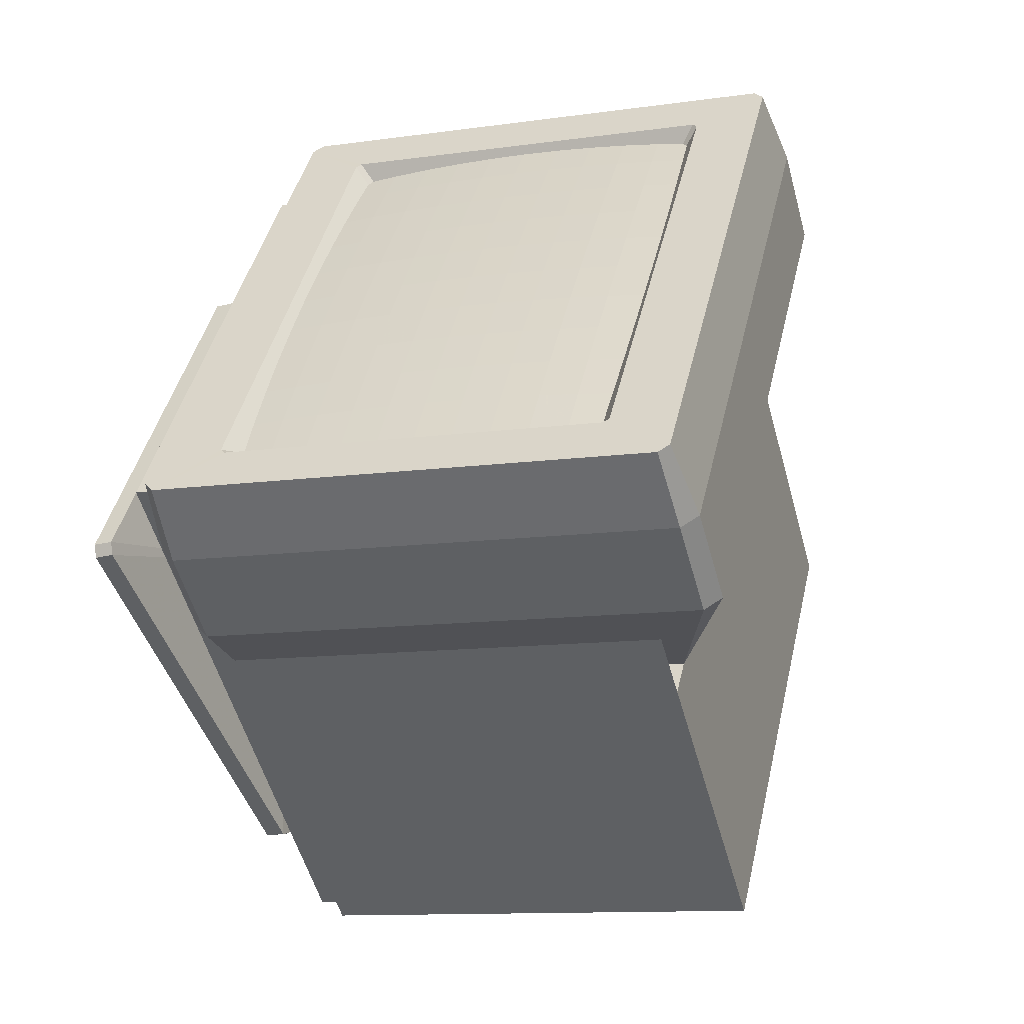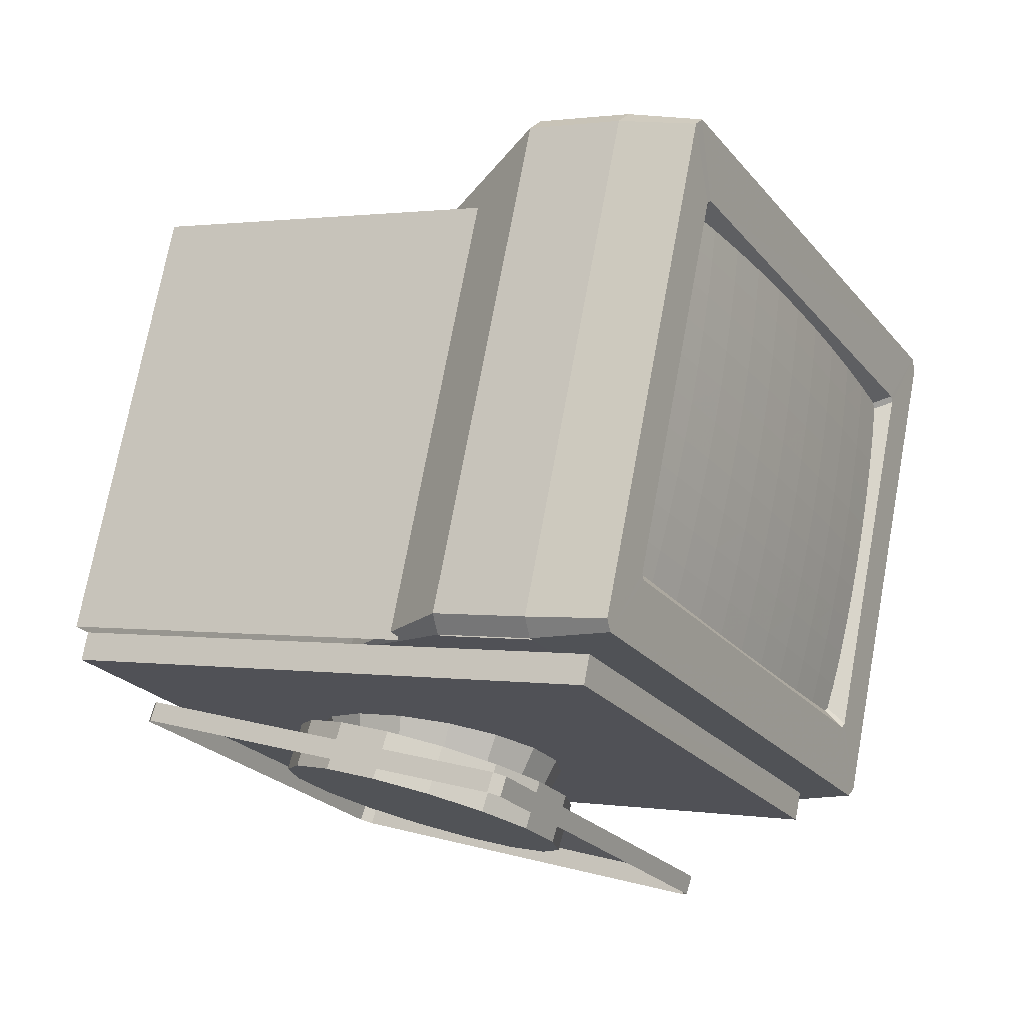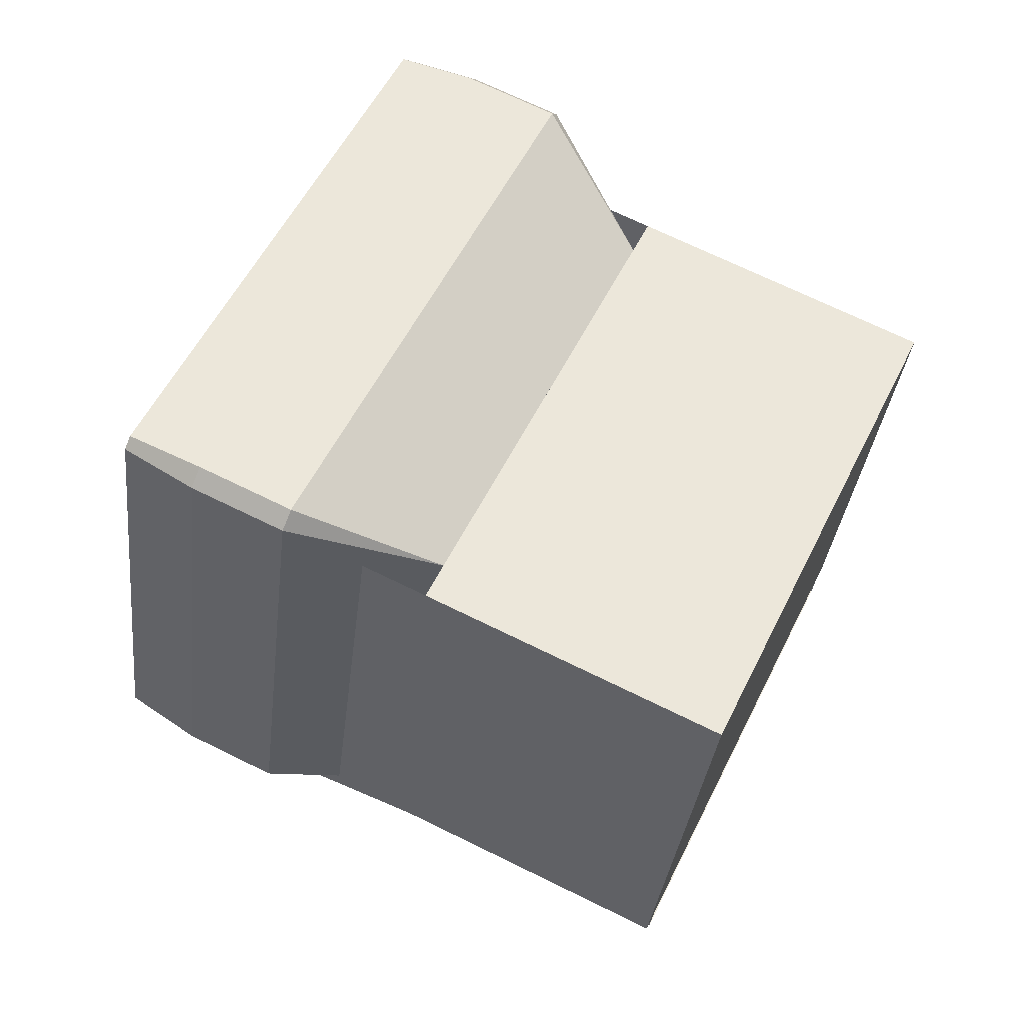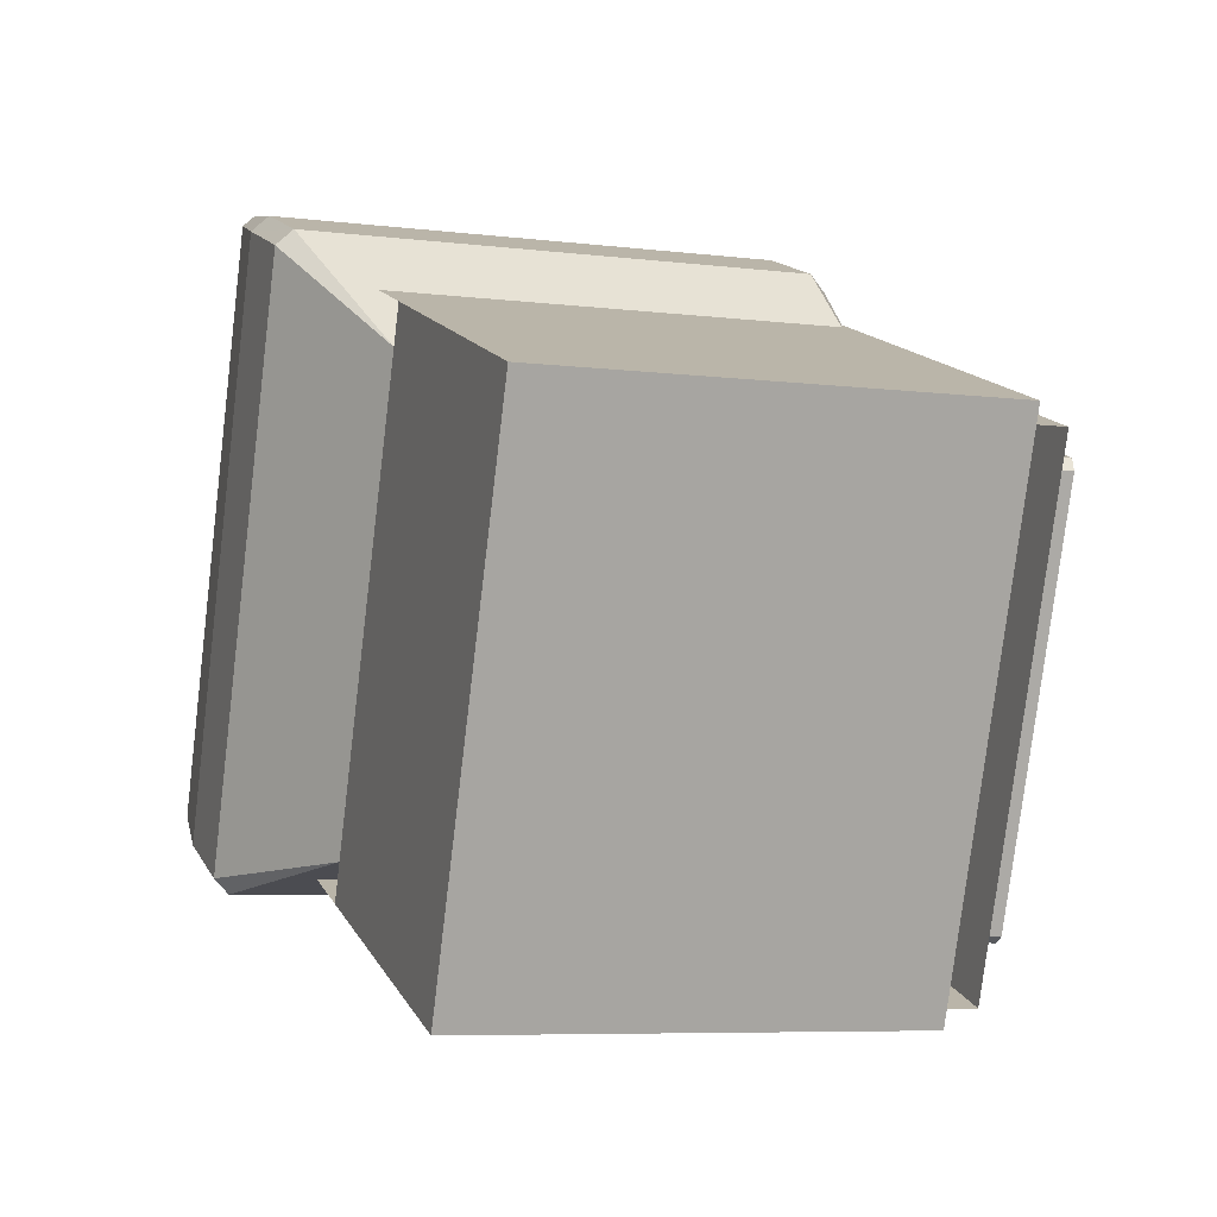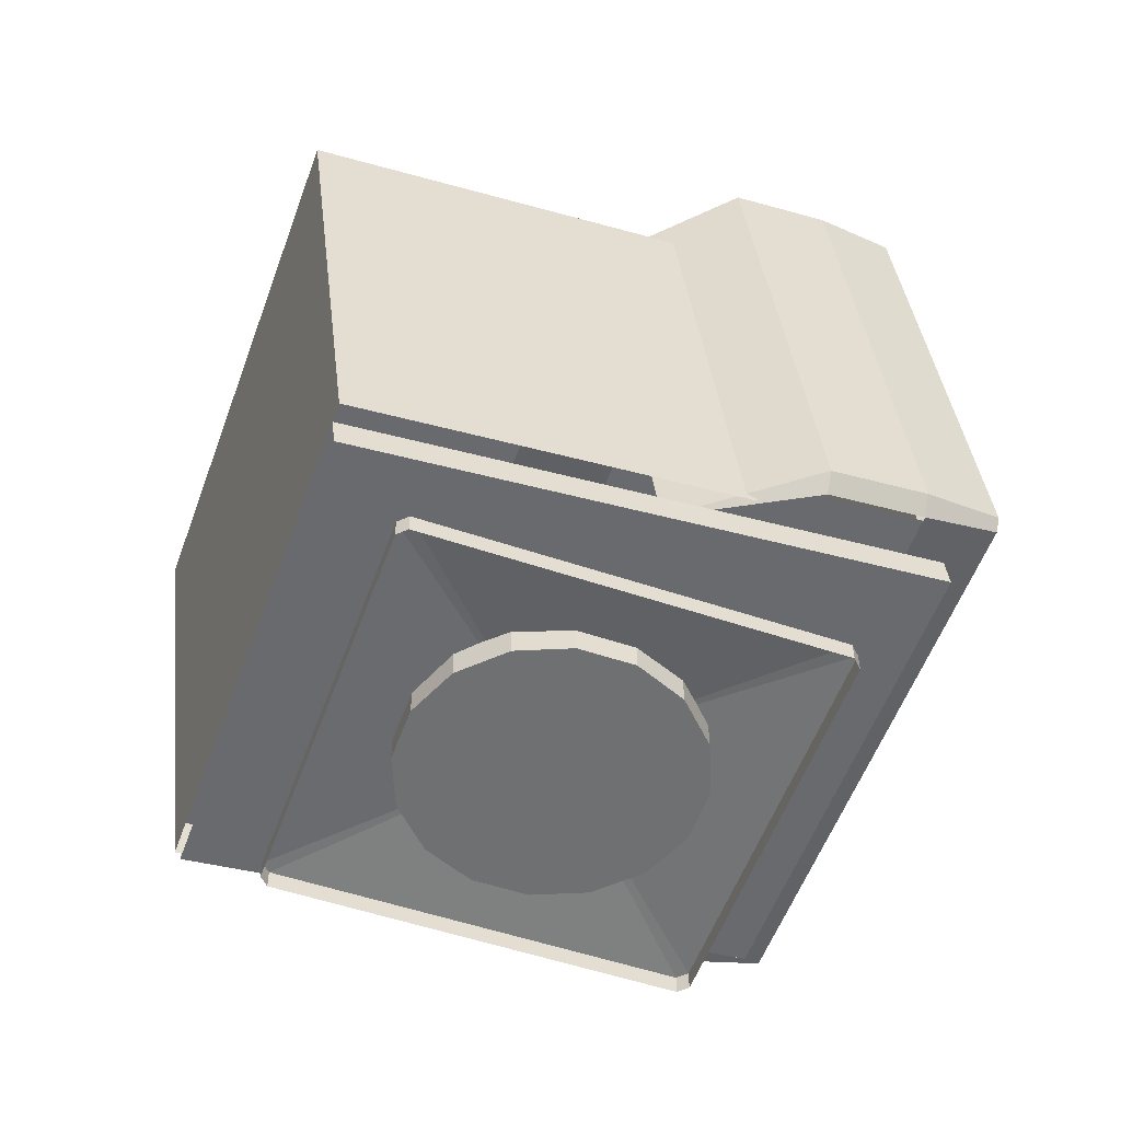
<metadata>
{"format":"obj","ext":"obj","renderer":"f3d","projection":"perspective","resolution":1024,"background":"white","views":[{"elev":-21.5,"azim":115.4,"up":"+Z"},{"elev":76.3,"azim":16.6,"up":"+Z"},{"elev":53.4,"azim":175.6,"up":"+Y"},{"elev":-16.7,"azim":-104.0,"up":"+Z"},{"elev":-55.0,"azim":-49.6,"up":"+Y"}]}
</metadata>
<code>
v  -1634 158.5 -1259
v  -1648 158.5 -1235
v  -1632 138.7 -1258
v  -1646 138.7 -1234
v  -1653 164.1 -1234
v  -1649 164.1 -1231
v  -1635 164.1 -1264
v  -1631 164.1 -1262
v  -1647 160.3 -1234
v  -1632 160.3 -1259
v  -1631 163.5 -1262
v  -1635 163.2 -1265
v  -1653 163.2 -1233
v  -1649 163.5 -1231
v  -1632 160 -1259
v  -1647 160 -1233
v  -1648 158.6 -1236
v  -1634 158.6 -1259
v  -1634 158.3 -1259
v  -1648 158.3 -1235
v  -1640 162.4 -1268
v  -1649 157.7 -1268
v  -1640 163.4 -1267
v  -1663 157.7 -1244
v  -1658 163.4 -1237
v  -1658 162.4 -1236
v  -1630 137.7 -1258
v  -1632 139 -1258
v  -1632 138.7 -1257
v  -1630 137.4 -1258
v  -1644 137.4 -1232
v  -1645 138.7 -1234
v  -1646 139 -1234
v  -1645 137.7 -1232
v  -1628 134.2 -1260
v  -1628 133.6 -1260
v  -1645 133.6 -1230
v  -1646 134.2 -1229
v  -1655 131.8 -1235
v  -1660 130.8 -1242
v  -1637 131.8 -1265
v  -1646 130.8 -1266
v  -1632 133.4 -1263
v  -1632 132.5 -1262
v  -1649 132.5 -1232
v  -1650 133.4 -1231
v  -1646 132.8 -1233
v  -1646 131 -1233
v  -1631 132.8 -1259
v  -1631 131 -1259
v  -1637 132.7 -1266
v  -1655 132.7 -1234
v  -1664 155.4 -1279
v  -1661 128.5 -1277
v  -1677 128.5 -1249
v  -1680 155.4 -1251
v  -1664 157.7 -1242
v  -1648 157.7 -1270
v  -1649 132.5 -1232
v  -1654 131.8 -1235
v  -1632 132.5 -1262
v  -1676 126.7 -1250
v  -1662 126.7 -1276
v  -1676 128.5 -1251
v  -1662 128.5 -1275
v  -1662 128.5 -1276
v  -1677 128.5 -1250
v  -1637 131.8 -1265
v  -1644 158.2 -1267
v  -1641 131.3 -1266
v  -1657 131.3 -1238
v  -1660 158.2 -1239
v  -1651 124.4 -1263
v  -1651 127.3 -1263
v  -1648 127.3 -1261
v  -1648 124.4 -1261
v  -1646 127.4 -1259
v  -1646 124.4 -1259
v  -1645 127.4 -1255
v  -1645 124.4 -1255
v  -1646 127.4 -1252
v  -1645 124.5 -1252
v  -1647 127.4 -1249
v  -1647 124.5 -1249
v  -1650 127.4 -1247
v  -1650 124.4 -1247
v  -1653 127.4 -1246
v  -1653 124.4 -1246
v  -1657 127.3 -1246
v  -1657 124.4 -1246
v  -1660 127.3 -1248
v  -1660 124.4 -1248
v  -1662 127.3 -1251
v  -1662 124.3 -1251
v  -1663 127.3 -1254
v  -1663 124.3 -1254
v  -1662 127.3 -1258
v  -1662 124.3 -1258
v  -1661 127.3 -1261
v  -1661 124.3 -1261
v  -1658 127.3 -1263
v  -1658 124.3 -1263
v  -1655 127.3 -1264
v  -1654 124.3 -1264
v  -1671 125.5 -1250
v  -1671 124.3 -1250
v  -1671 125.5 -1250
v  -1671 124.3 -1250
v  -1650 125.7 -1237
v  -1650 124.5 -1237
v  -1649 125.7 -1238
v  -1649 124.5 -1238
v  -1636 125.7 -1259
v  -1636 124.5 -1259
v  -1637 125.7 -1260
v  -1637 124.5 -1260
v  -1658 125.5 -1272
v  -1658 124.3 -1272
v  -1659 125.5 -1272
v  -1659 124.3 -1272
v  -1654 127.9 -1263
v  -1654 126.2 -1262
v  -1657 126 -1261
v  -1657 127.7 -1262
v  -1660 127.5 -1260
v  -1659 125.9 -1260
v  -1660 125.9 -1257
v  -1661 127.5 -1257
v  -1662 127.7 -1254
v  -1661 126 -1254
v  -1660 126.2 -1252
v  -1661 127.9 -1252
v  -1659 128.3 -1249
v  -1658 126.5 -1250
v  -1656 126.9 -1248
v  -1656 128.7 -1248
v  -1653 129 -1247
v  -1653 127.2 -1248
v  -1651 127.4 -1249
v  -1651 129.3 -1248
v  -1648 129.4 -1250
v  -1648 127.6 -1250
v  -1647 127.6 -1253
v  -1647 129.4 -1253
v  -1646 129.3 -1256
v  -1647 127.4 -1255
v  -1647 127.2 -1258
v  -1647 129 -1258
v  -1649 128.7 -1261
v  -1649 126.9 -1260
v  -1651 126.5 -1262
v  -1651 128.3 -1262
v  -1654 126.7 -1255
g 2
f 1 2 3
f 4 3 2
f 5 6 7
f 8 7 6
f 6 9 8
f 10 8 9
f 7 8 11
f 11 12 7
f 13 14 6
f 6 5 13
f 8 10 15
f 15 11 8
f 14 16 9
f 9 6 14
f 9 17 10
f 18 10 17
f 10 18 19
f 19 15 10
f 16 20 17
f 17 9 16
f 21 22 23
f 23 22 24
f 24 25 23
f 25 24 26
f 27 28 29
f 29 30 27
f 30 29 31
f 32 31 29
f 31 32 33
f 33 34 31
f 35 27 30
f 30 36 35
f 36 30 37
f 31 37 30
f 37 31 34
f 34 38 37
f 39 40 41
f 42 41 40
f 43 35 36
f 36 44 43
f 44 36 45
f 37 45 36
f 45 37 38
f 38 46 45
f 47 48 49
f 50 49 48
f 41 42 51
f 52 40 39
f 11 15 35
f 27 35 15
f 38 34 14
f 16 14 34
f 15 19 27
f 28 27 19
f 34 33 16
f 20 16 33
f 12 11 43
f 35 43 11
f 46 38 13
f 14 13 38
f 51 42 21
f 22 21 42
f 40 52 26
f 26 24 40
f 53 54 55
f 55 56 53
f 23 25 7
f 25 5 7
f 25 26 5
f 26 13 5
f 21 23 12
f 23 7 12
f 57 58 53
f 56 57 53
f 59 60 41
f 59 41 61
f 50 48 62
f 63 50 62
f 42 40 64
f 65 42 64
f 49 50 66
f 50 63 66
f 48 47 67
f 62 48 67
f 52 39 46
f 39 45 46
f 68 51 44
f 51 43 44
f 26 52 13
f 52 46 13
f 51 21 12
f 43 51 12
f 69 70 53
f 70 54 53
f 71 72 56
f 55 71 56
f 73 74 75
f 76 73 75
f 76 75 77
f 78 76 77
f 78 77 79
f 80 78 79
f 80 79 81
f 82 80 81
f 82 81 83
f 84 82 83
f 84 83 85
f 86 84 85
f 86 85 87
f 88 86 87
f 88 87 89
f 90 88 89
f 90 89 91
f 92 90 91
f 92 91 93
f 94 92 93
f 94 93 95
f 96 94 95
f 96 95 97
f 98 96 97
f 98 97 99
f 100 98 99
f 100 99 101
f 102 100 101
f 102 101 103
f 104 102 103
f 104 103 74
f 73 104 74
f 105 106 107
f 106 108 107
f 109 110 111
f 110 112 111
f 113 114 115
f 114 116 115
f 117 118 119
f 118 120 119
f 115 116 117
f 116 118 117
f 111 112 113
f 112 114 113
f 110 109 107
f 108 110 107
f 106 105 119
f 120 106 119
f 90 92 94
f 94 88 90
f 88 94 86
f 96 86 94
f 86 96 98
f 98 84 86
f 84 98 82
f 100 82 98
f 82 100 102
f 102 80 82
f 80 102 78
f 104 78 102
f 78 104 73
f 73 76 78
f 121 122 123
f 123 124 121
f 124 123 125
f 126 125 123
f 125 126 127
f 127 128 125
f 128 127 129
f 130 129 127
f 129 130 131
f 131 132 129
f 132 131 133
f 134 133 131
f 133 134 135
f 135 136 133
f 136 135 137
f 138 137 135
f 137 138 139
f 139 140 137
f 140 139 141
f 142 141 139
f 141 142 143
f 143 144 141
f 144 143 145
f 146 145 143
f 145 146 147
f 147 148 145
f 148 147 149
f 150 149 147
f 149 150 151
f 151 152 149
f 152 151 121
f 122 121 151
f 119 153 117
f 105 153 119
f 107 153 105
f 109 153 107
f 111 153 109
f 113 153 111
f 115 153 113
f 117 153 115
v  -1646 137.8 -1232
v  -1644 137.7 -1235
v  -1644 139.9 -1235
v  -1646 140 -1232
v  -1642 137.7 -1237
v  -1642 139.9 -1237
v  -1641 137.7 -1240
v  -1641 139.9 -1240
v  -1639 137.7 -1242
v  -1639 139.9 -1242
v  -1638 137.7 -1245
v  -1638 139.9 -1245
v  -1636 137.7 -1248
v  -1636 139.9 -1248
v  -1635 137.7 -1250
v  -1635 139.9 -1250
v  -1634 137.7 -1253
v  -1634 139.9 -1253
v  -1632 137.7 -1255
v  -1632 139.9 -1255
v  -1631 137.8 -1258
v  -1631 140 -1258
v  -1644 142.2 -1235
v  -1646 142.2 -1232
v  -1643 142.2 -1237
v  -1641 142.1 -1240
v  -1639 142.1 -1242
v  -1638 142.1 -1245
v  -1637 142.1 -1248
v  -1635 142.1 -1250
v  -1634 142.2 -1253
v  -1632 142.2 -1255
v  -1631 142.2 -1258
v  -1644 144.4 -1235
v  -1646 144.4 -1233
v  -1643 144.4 -1238
v  -1641 144.4 -1240
v  -1640 144.4 -1243
v  -1638 144.4 -1245
v  -1637 144.4 -1248
v  -1635 144.4 -1250
v  -1634 144.4 -1253
v  -1633 144.4 -1256
v  -1631 144.4 -1258
v  -1644 146.6 -1235
v  -1646 146.6 -1233
v  -1643 146.6 -1238
v  -1641 146.6 -1240
v  -1640 146.6 -1243
v  -1638 146.6 -1245
v  -1637 146.6 -1248
v  -1635 146.6 -1250
v  -1634 146.6 -1253
v  -1633 146.6 -1256
v  -1631 146.6 -1258
v  -1645 148.8 -1235
v  -1646 148.8 -1233
v  -1643 148.8 -1238
v  -1642 148.9 -1240
v  -1640 148.9 -1243
v  -1639 148.9 -1245
v  -1637 148.9 -1248
v  -1636 148.9 -1251
v  -1634 148.8 -1253
v  -1633 148.8 -1256
v  -1632 148.8 -1258
v  -1645 151 -1235
v  -1647 151 -1233
v  -1643 151.1 -1238
v  -1642 151.1 -1240
v  -1640 151.1 -1243
v  -1639 151.1 -1245
v  -1637 151.1 -1248
v  -1636 151.1 -1251
v  -1635 151.1 -1253
v  -1633 151 -1256
v  -1632 151 -1259
v  -1645 153.2 -1236
v  -1647 153.2 -1233
v  -1644 153.3 -1238
v  -1642 153.3 -1241
v  -1641 153.3 -1243
v  -1639 153.3 -1246
v  -1638 153.3 -1248
v  -1636 153.3 -1251
v  -1635 153.3 -1253
v  -1633 153.2 -1256
v  -1632 153.2 -1259
v  -1645 155.4 -1236
v  -1647 155.4 -1233
v  -1644 155.5 -1238
v  -1642 155.5 -1241
v  -1641 155.5 -1243
v  -1639 155.5 -1246
v  -1638 155.5 -1248
v  -1636 155.5 -1251
v  -1635 155.5 -1254
v  -1634 155.4 -1256
v  -1632 155.4 -1259
v  -1646 157.6 -1236
v  -1647 157.6 -1233
v  -1644 157.7 -1238
v  -1643 157.7 -1241
v  -1641 157.7 -1243
v  -1640 157.7 -1246
v  -1638 157.7 -1249
v  -1637 157.7 -1251
v  -1635 157.7 -1254
v  -1634 157.6 -1256
v  -1633 157.6 -1259
v  -1646 159.8 -1236
v  -1648 159.7 -1234
v  -1645 159.9 -1239
v  -1643 159.9 -1241
v  -1642 159.9 -1244
v  -1640 159.9 -1246
v  -1639 159.9 -1249
v  -1637 159.9 -1251
v  -1636 159.9 -1254
v  -1634 159.8 -1257
v  -1633 159.7 -1259
g 1
f 154 155 156
f 154 156 157
f 155 158 159
f 155 159 156
f 158 160 161
f 158 161 159
f 160 162 163
f 160 163 161
f 162 164 165
f 162 165 163
f 164 166 167
f 164 167 165
f 166 168 169
f 166 169 167
f 168 170 171
f 168 171 169
f 170 172 173
f 170 173 171
f 172 174 175
f 172 175 173
f 157 156 176
f 157 176 177
f 156 159 178
f 156 178 176
f 159 161 179
f 159 179 178
f 161 163 180
f 161 180 179
f 163 165 181
f 163 181 180
f 165 167 182
f 165 182 181
f 167 169 183
f 167 183 182
f 169 171 184
f 169 184 183
f 171 173 185
f 171 185 184
f 173 175 186
f 173 186 185
f 177 176 187
f 177 187 188
f 176 178 189
f 176 189 187
f 178 179 190
f 178 190 189
f 179 180 191
f 179 191 190
f 180 181 192
f 180 192 191
f 181 182 193
f 181 193 192
f 182 183 194
f 182 194 193
f 183 184 195
f 183 195 194
f 184 185 196
f 184 196 195
f 185 186 197
f 185 197 196
f 188 187 198
f 188 198 199
f 187 189 200
f 187 200 198
f 189 190 201
f 189 201 200
f 190 191 202
f 190 202 201
f 191 192 203
f 191 203 202
f 192 193 204
f 192 204 203
f 193 194 205
f 193 205 204
f 194 195 206
f 194 206 205
f 195 196 207
f 195 207 206
f 196 197 208
f 196 208 207
f 199 198 209
f 199 209 210
f 198 200 211
f 198 211 209
f 200 201 212
f 200 212 211
f 201 202 213
f 201 213 212
f 202 203 214
f 202 214 213
f 203 204 215
f 203 215 214
f 204 205 216
f 204 216 215
f 205 206 217
f 205 217 216
f 206 207 218
f 206 218 217
f 207 208 219
f 207 219 218
f 210 209 220
f 210 220 221
f 209 211 222
f 209 222 220
f 211 212 223
f 211 223 222
f 212 213 224
f 212 224 223
f 213 214 225
f 213 225 224
f 214 215 226
f 214 226 225
f 215 216 227
f 215 227 226
f 216 217 228
f 216 228 227
f 217 218 229
f 217 229 228
f 218 219 230
f 218 230 229
f 221 220 231
f 221 231 232
f 220 222 233
f 220 233 231
f 222 223 234
f 222 234 233
f 223 224 235
f 223 235 234
f 224 225 236
f 224 236 235
f 225 226 237
f 225 237 236
f 226 227 238
f 226 238 237
f 227 228 239
f 227 239 238
f 228 229 240
f 228 240 239
f 229 230 241
f 229 241 240
f 232 231 242
f 232 242 243
f 231 233 244
f 231 244 242
f 233 234 245
f 233 245 244
f 234 235 246
f 234 246 245
f 235 236 247
f 235 247 246
f 236 237 248
f 236 248 247
f 237 238 249
f 237 249 248
f 238 239 250
f 238 250 249
f 239 240 251
f 239 251 250
f 240 241 252
f 240 252 251
f 243 242 253
f 243 253 254
f 242 244 255
f 242 255 253
f 244 245 256
f 244 256 255
f 245 246 257
f 245 257 256
f 246 247 258
f 246 258 257
f 247 248 259
f 247 259 258
f 248 249 260
f 248 260 259
f 249 250 261
f 249 261 260
f 250 251 262
f 250 262 261
f 251 252 263
f 251 263 262
f 254 253 264
f 254 264 265
f 253 255 266
f 253 266 264
f 255 256 267
f 255 267 266
f 256 257 268
f 256 268 267
f 257 258 269
f 257 269 268
f 258 259 270
f 258 270 269
f 259 260 271
f 259 271 270
f 260 261 272
f 260 272 271
f 261 262 273
f 261 273 272
f 262 263 274
f 262 274 273

</code>
